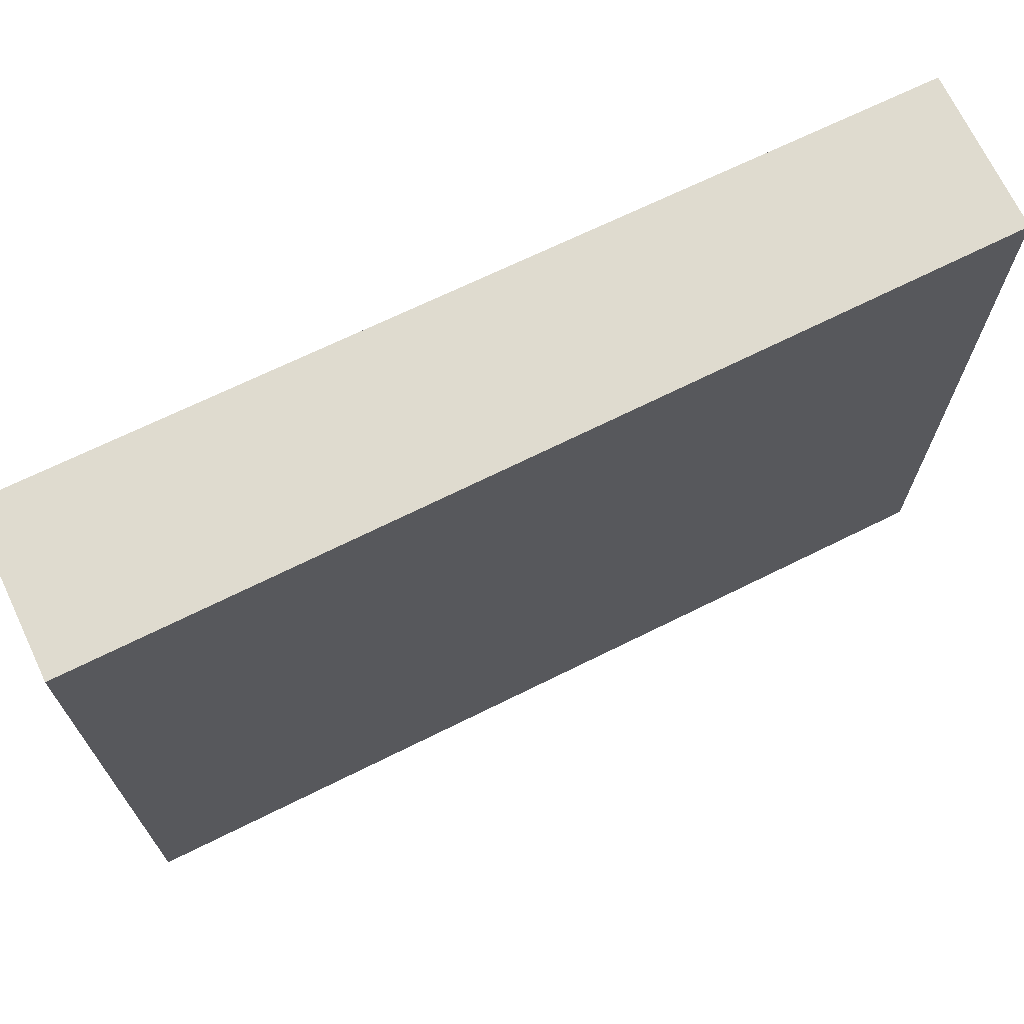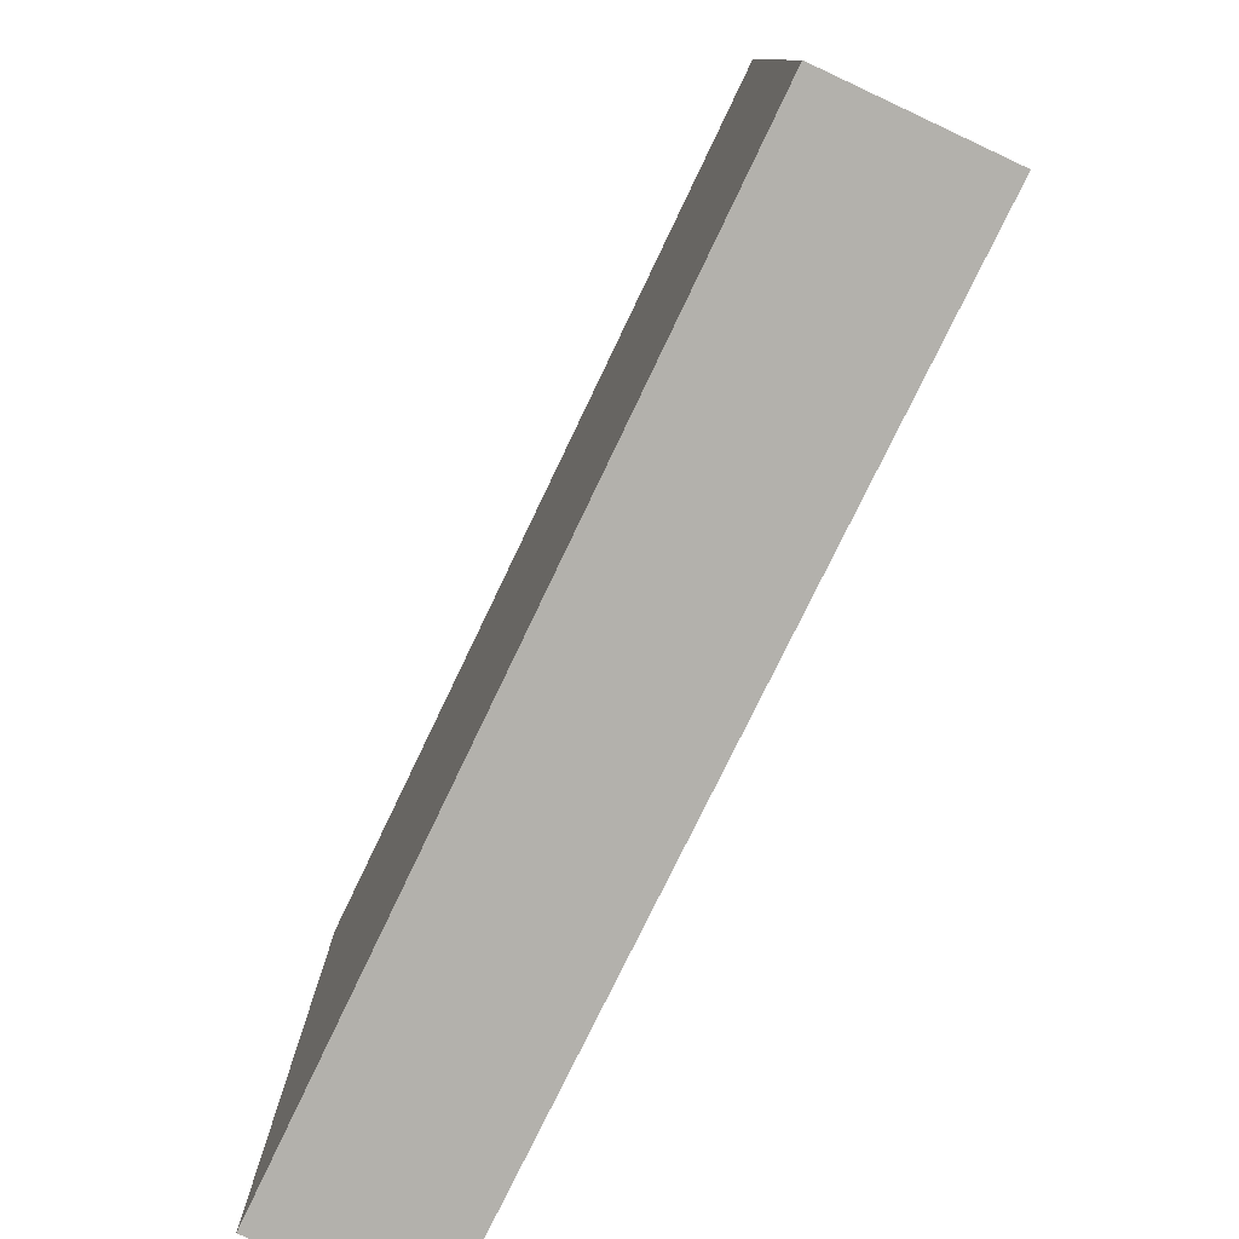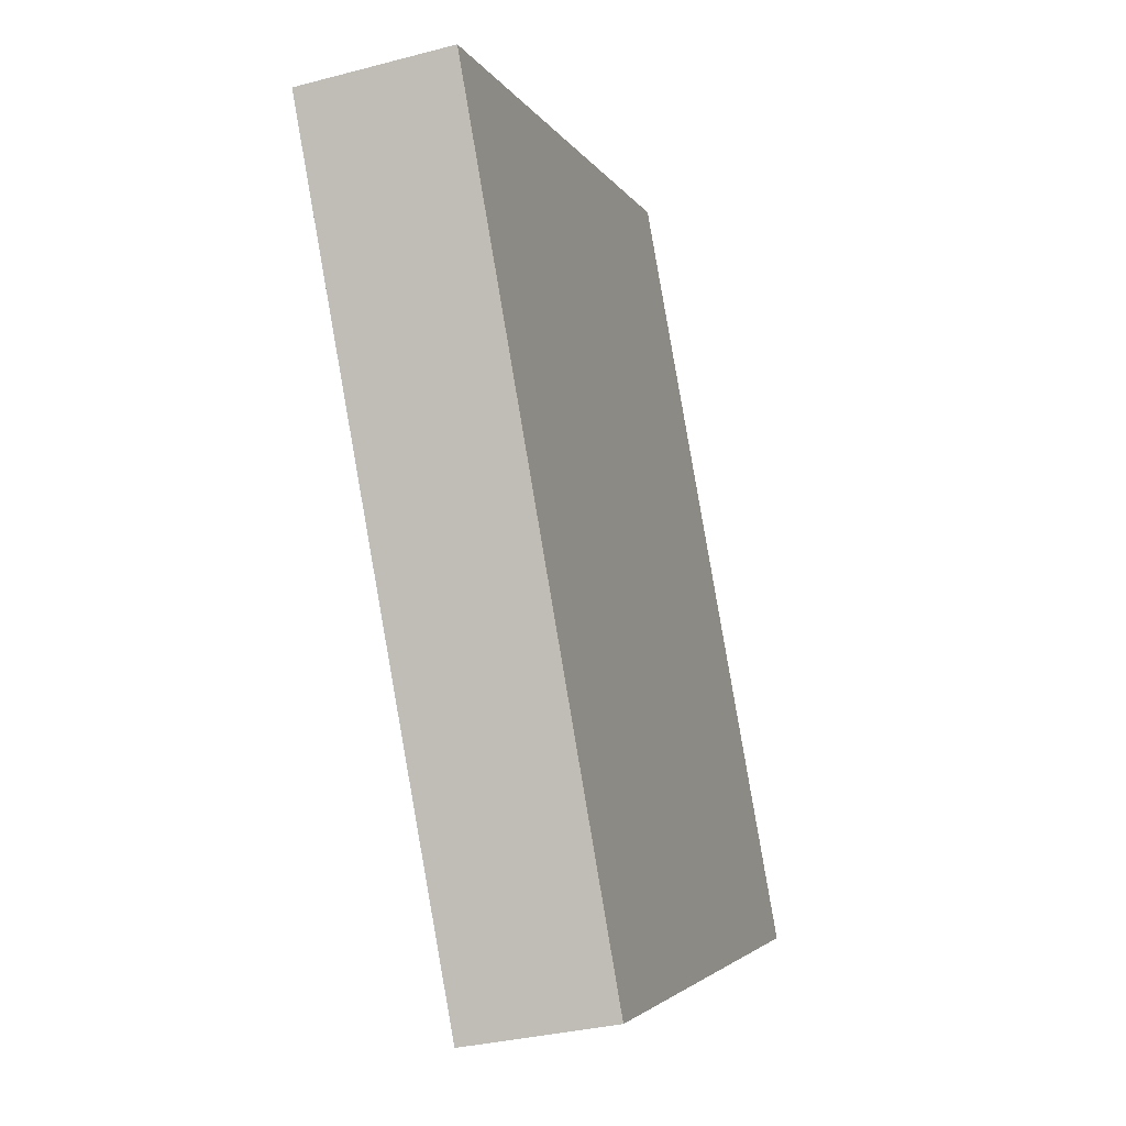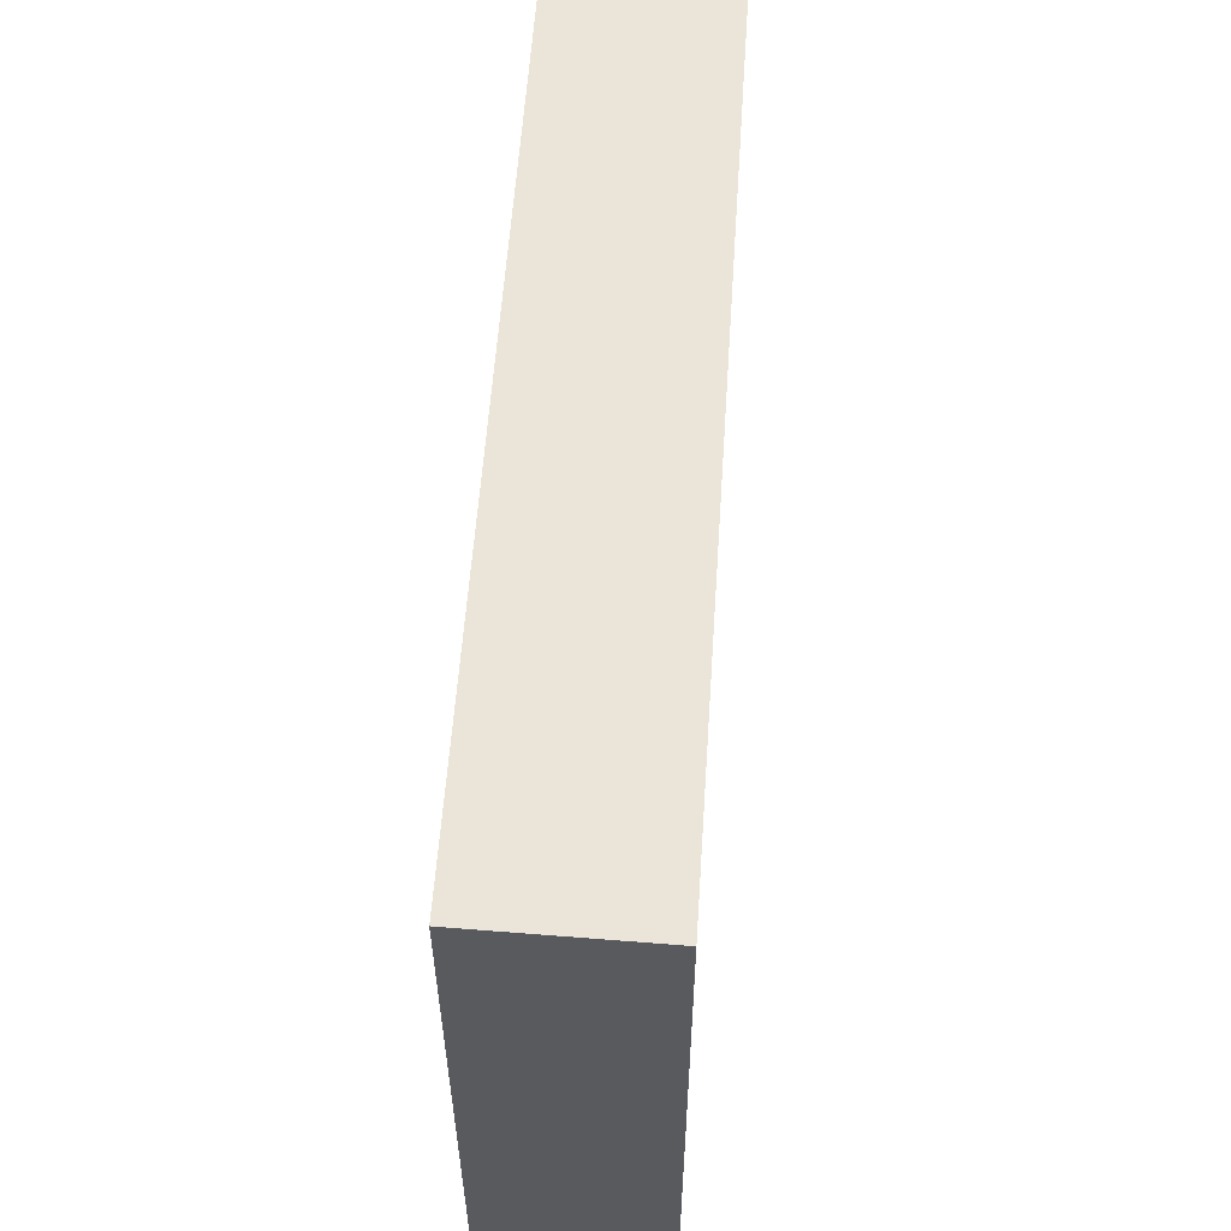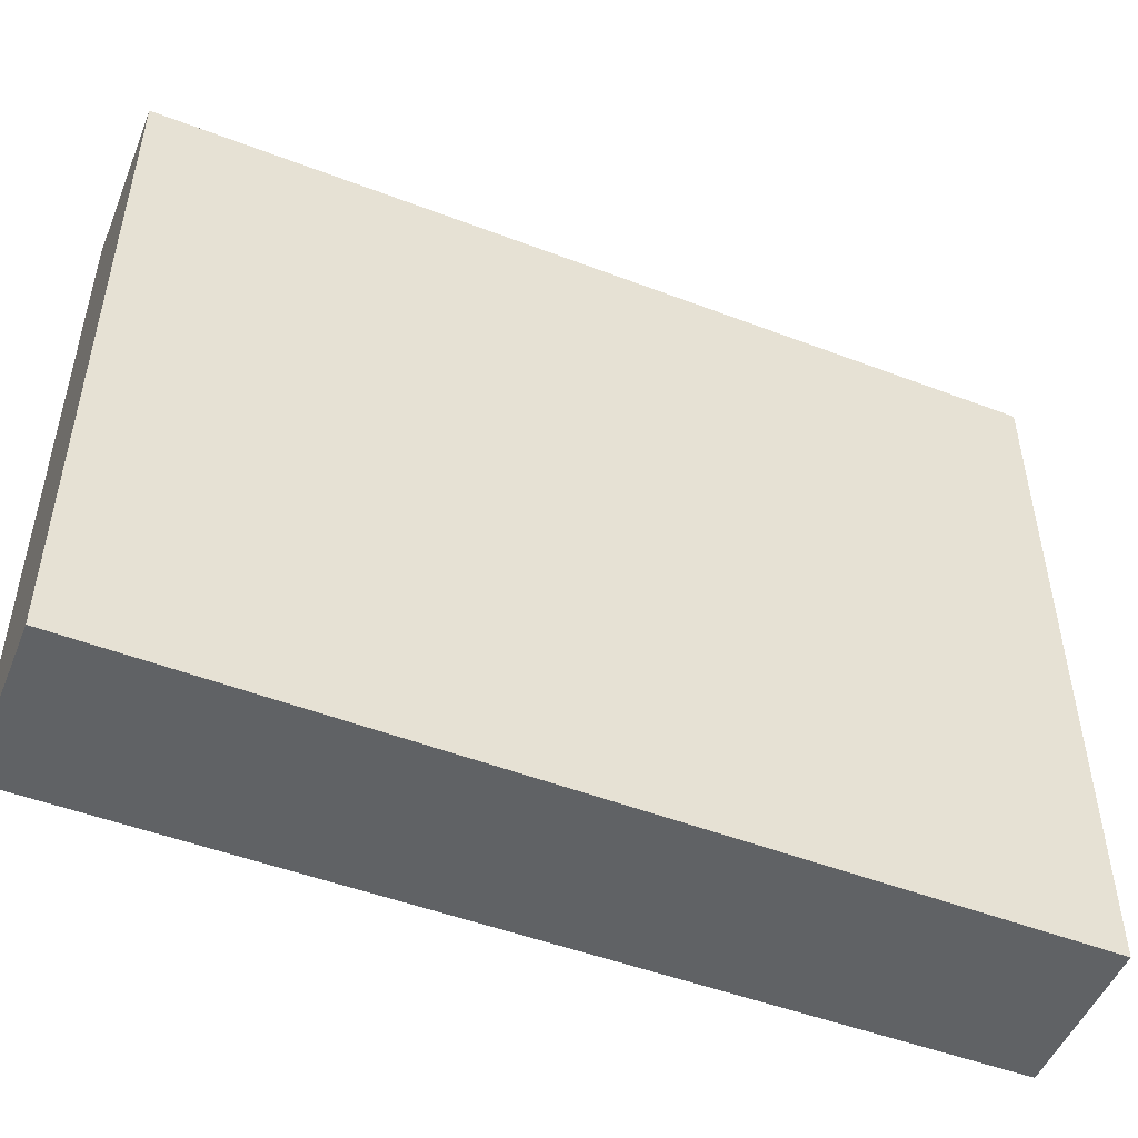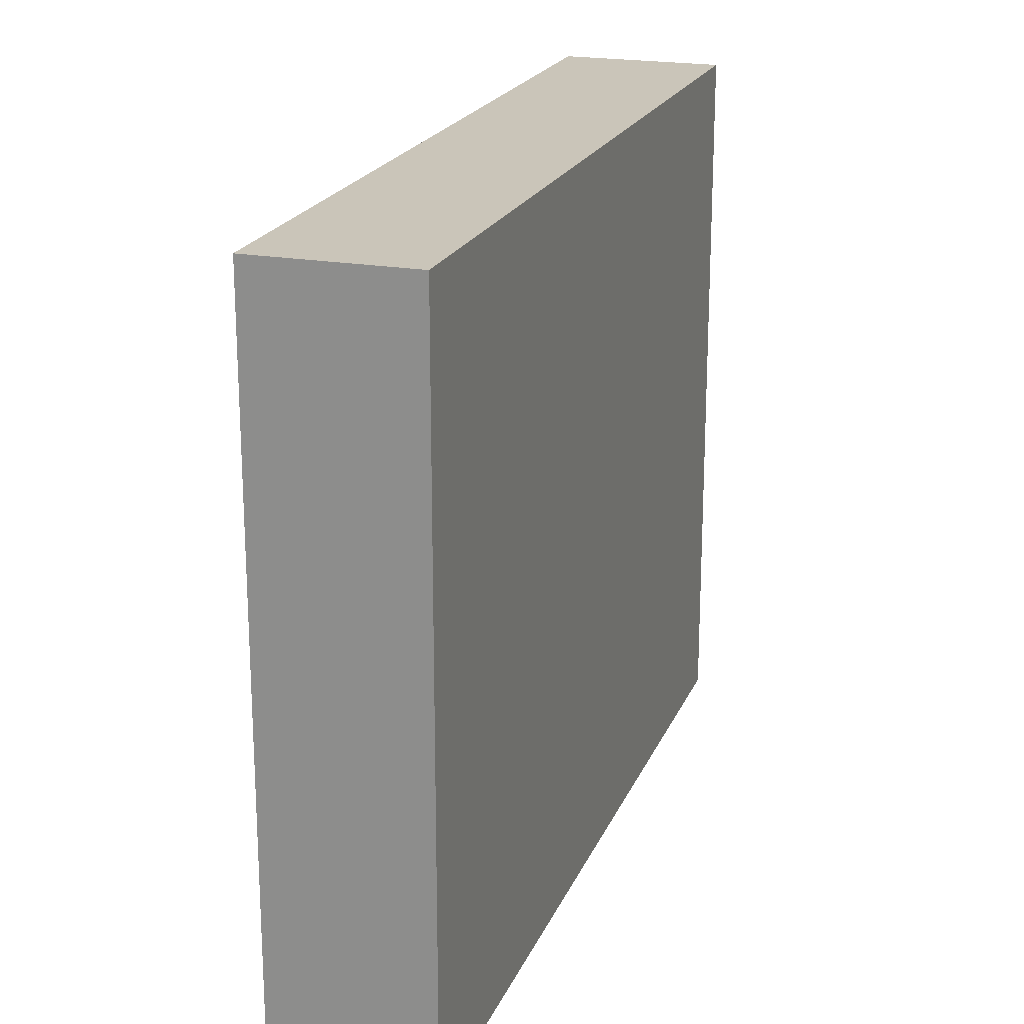
<metadata>
{"format":"obj","ext":"obj","renderer":"f3d","projection":"perspective","resolution":1024,"background":"white","views":[{"elev":70.5,"azim":74.2,"up":"+Y"},{"elev":-79.1,"azim":-15.6,"up":"+Y"},{"elev":-3.6,"azim":-163.8,"up":"+Z"},{"elev":59.1,"azim":14.2,"up":"+Y"},{"elev":-50.5,"azim":77.8,"up":"+Y"},{"elev":20.6,"azim":-151.8,"up":"+Y"}]}
</metadata>
<code>
v  0 9.084 5.562e-16
v  2.865 9.084 4.535
v  1.958 9.084 -0.346
v  1.963 9.084 11.11
v  4.022 9.084 10.77
v  4.022 -6.592e-16 10.77
v  1.958 2.119e-17 -0.346
v  2.865 -2.777e-16 4.535
v  0 0 0
v  1.963 -6.803e-16 11.11
g defaultobject
f 1 2 3
f 2 1 4
f 2 4 5
f 6 2 5
f 2 6 3
f 3 6 7
f 7 6 8
f 7 1 3
f 1 7 9
f 9 4 1
f 4 9 10
f 10 5 4
f 5 10 6
f 8 9 7
f 9 8 10
f 10 8 6

</code>
